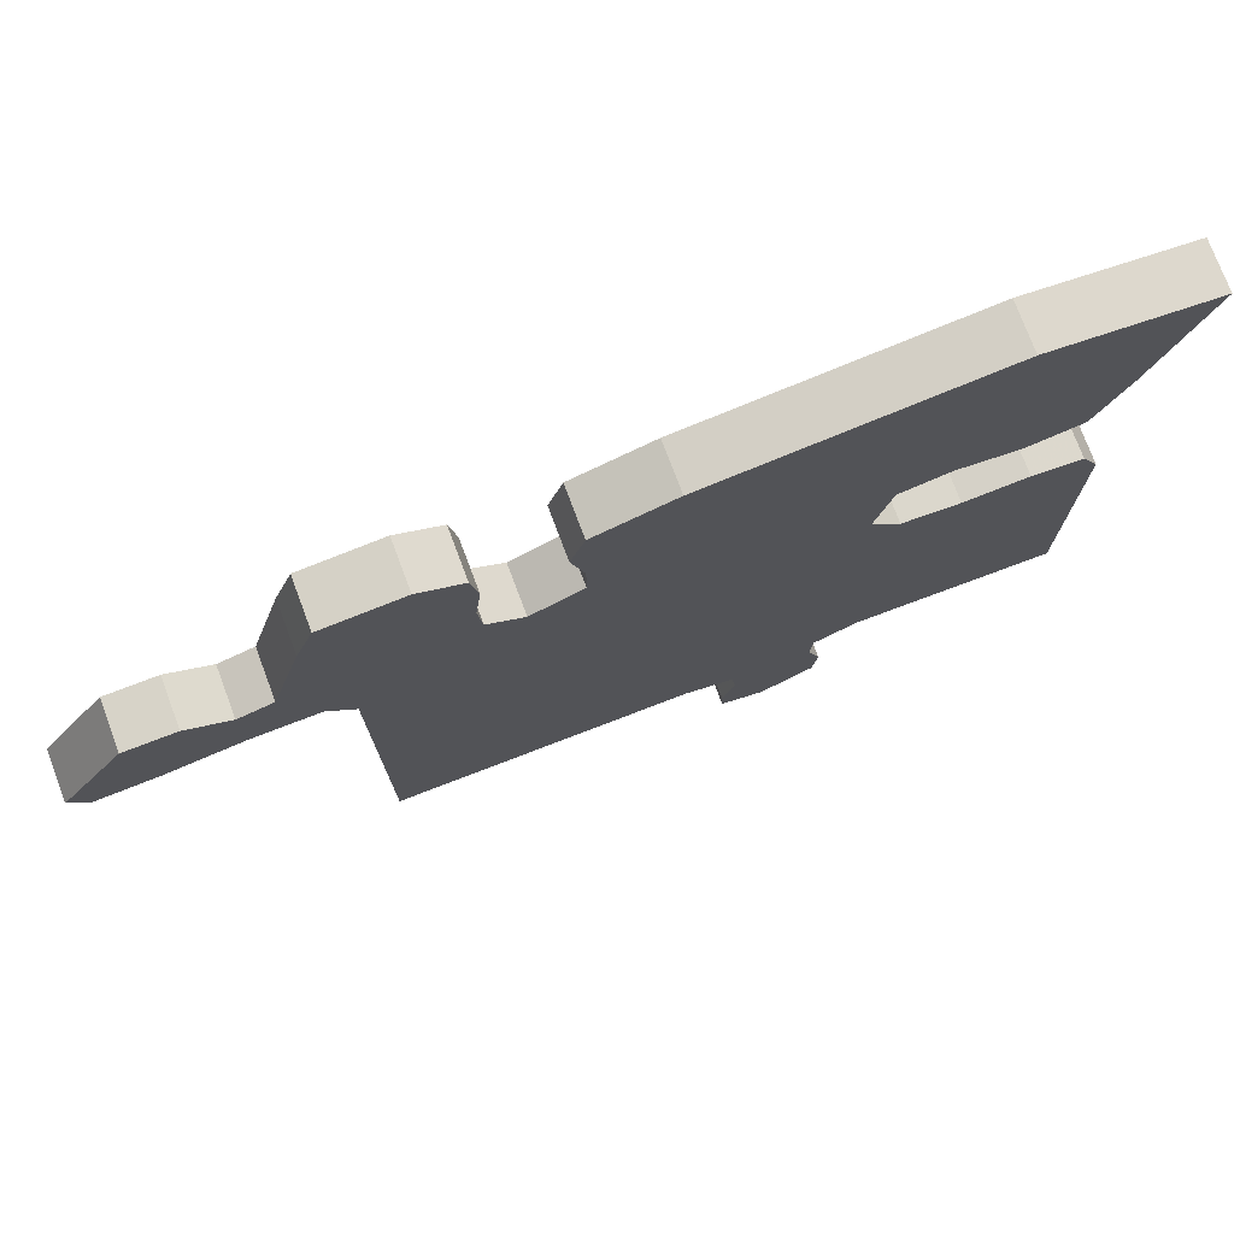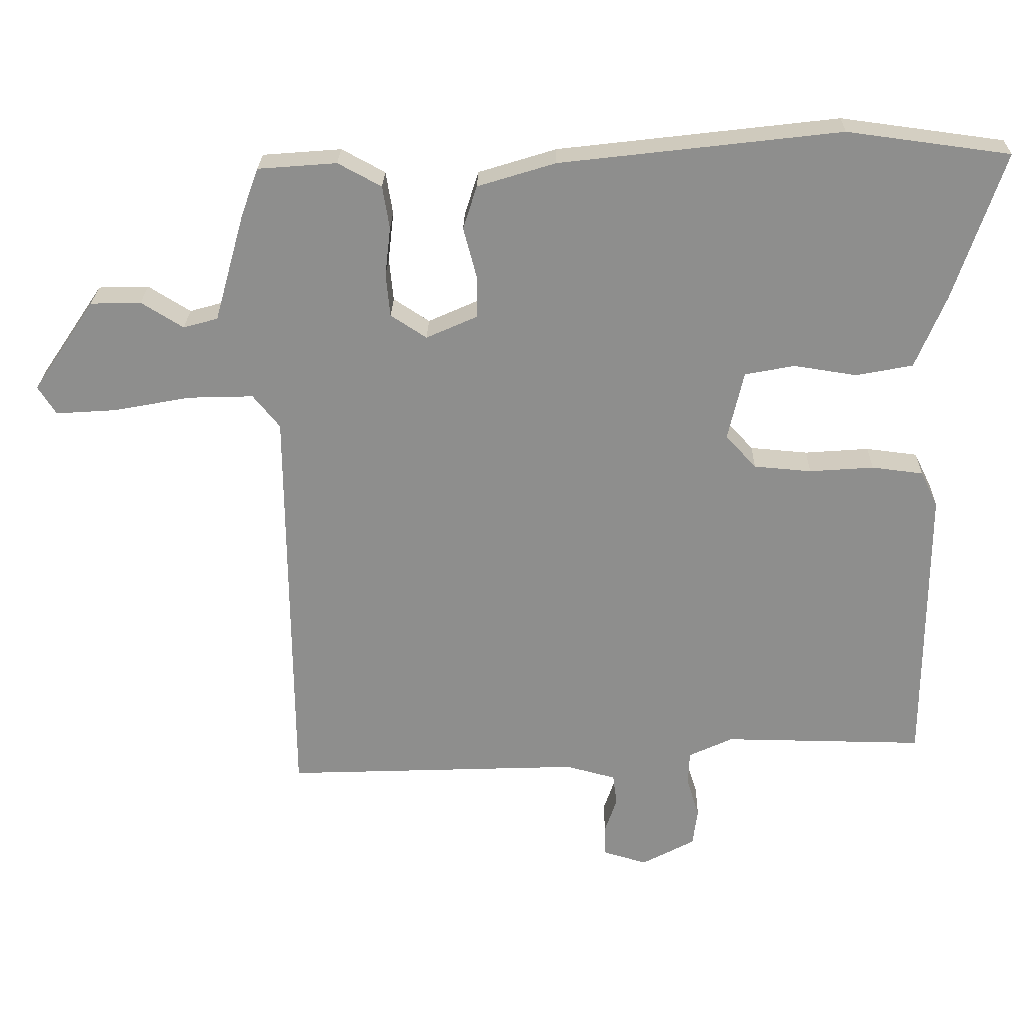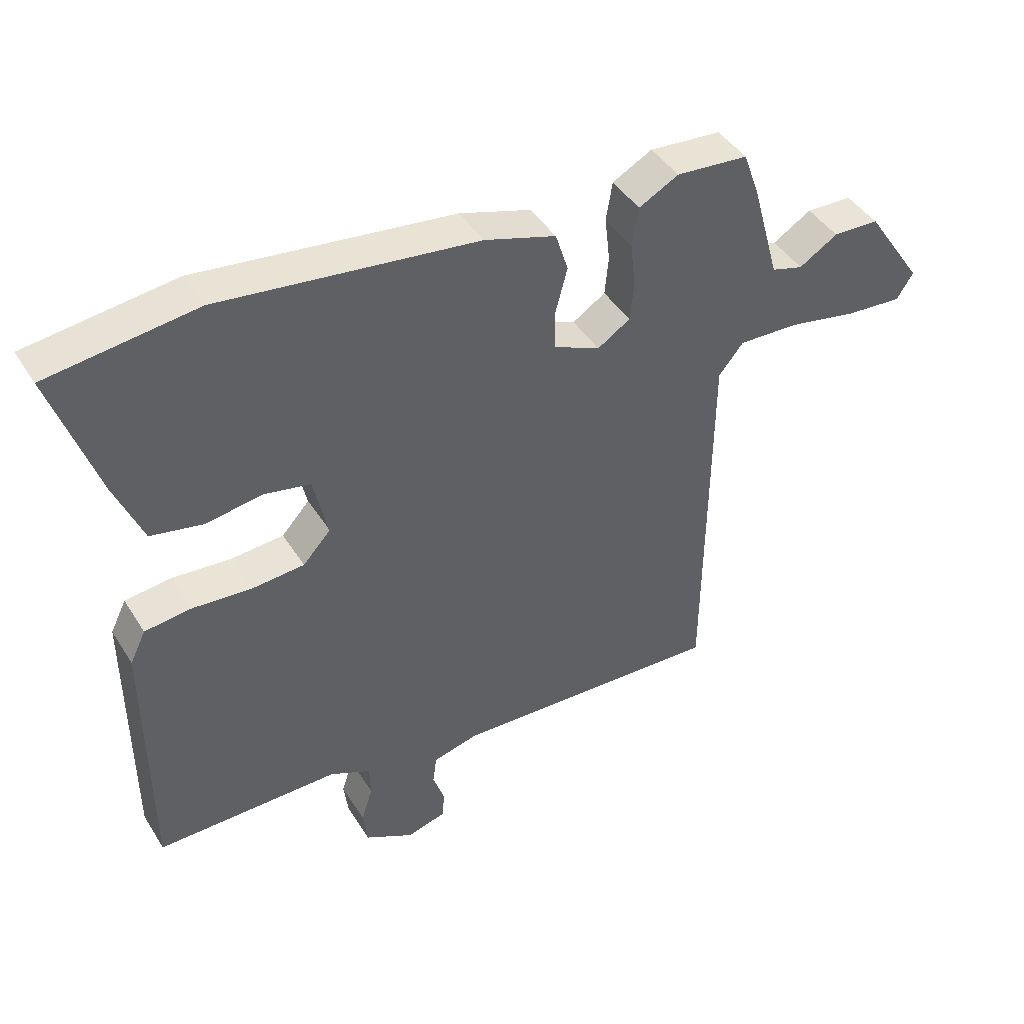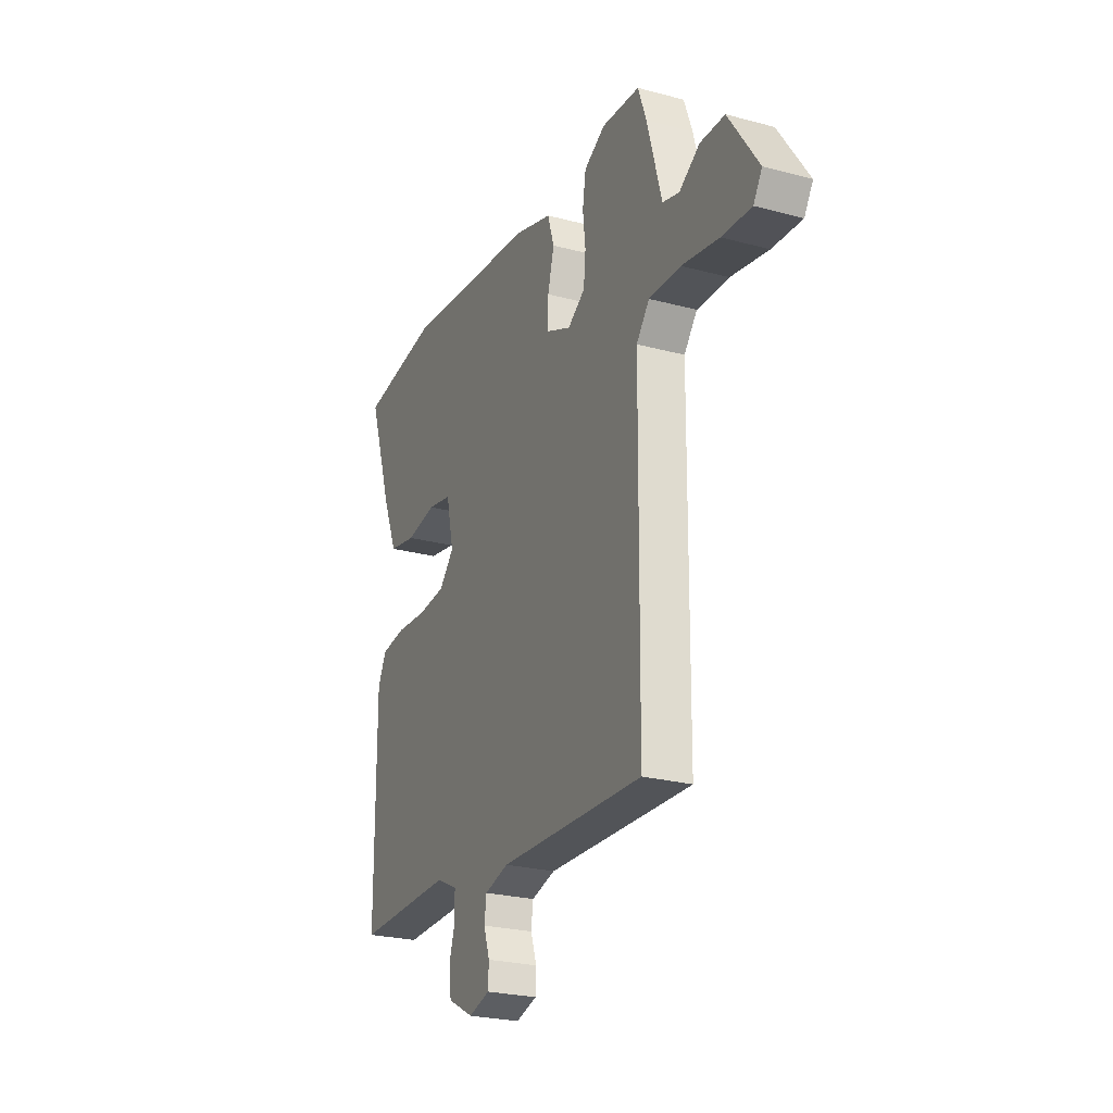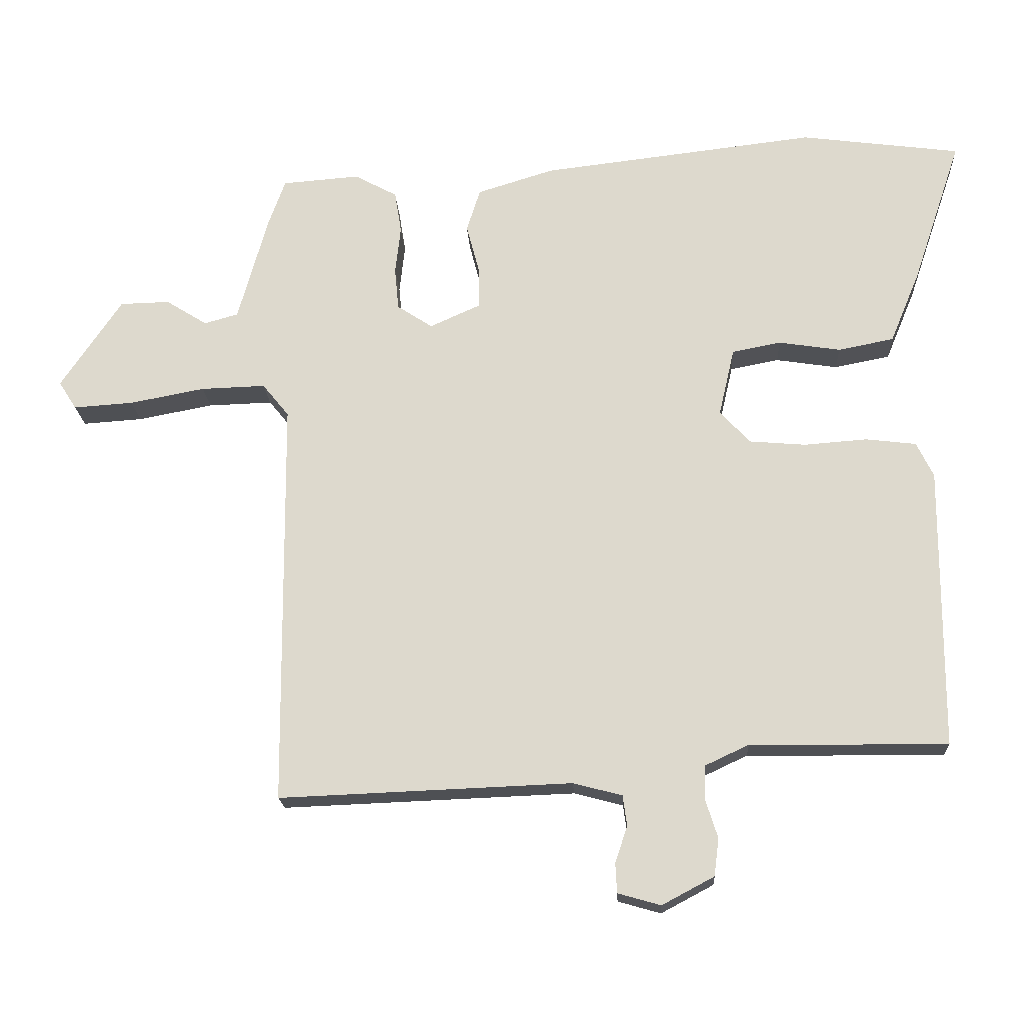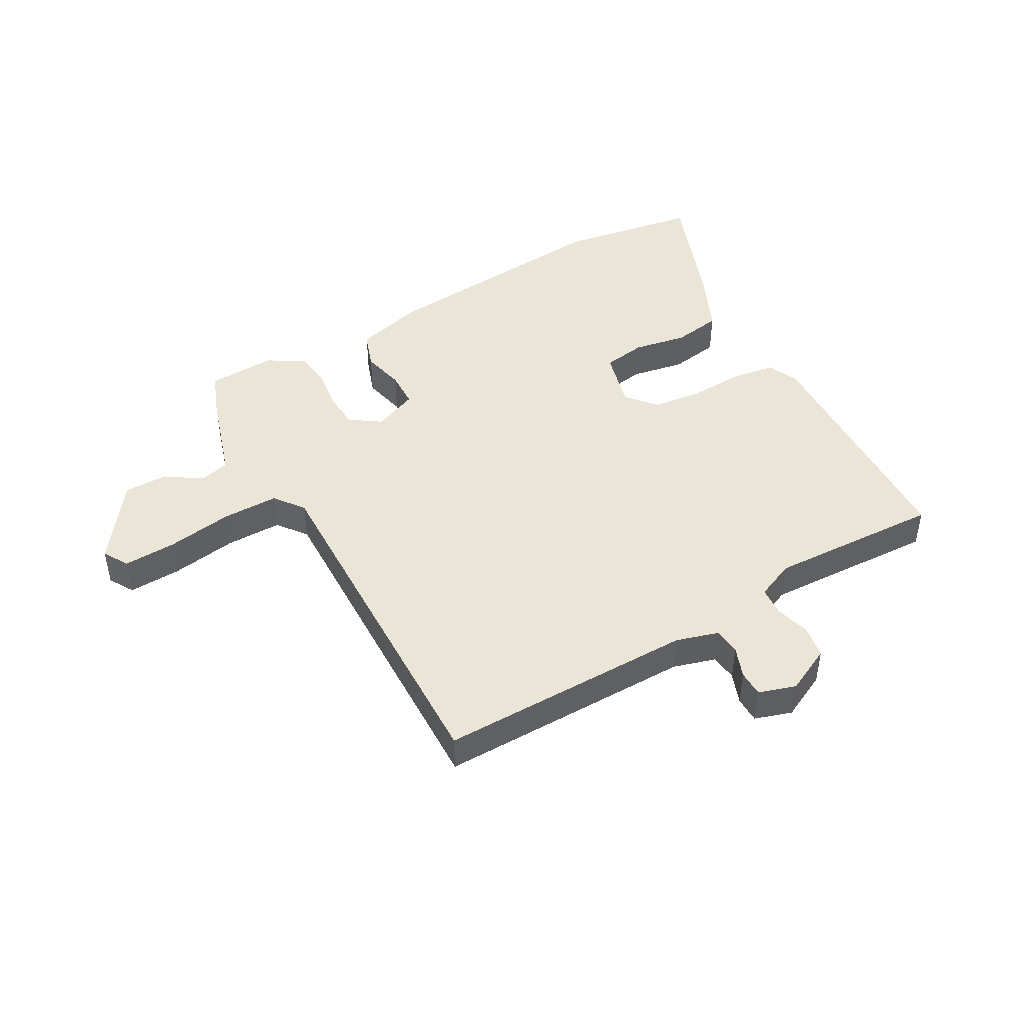
<metadata>
{"format":"obj","ext":"obj","renderer":"f3d","projection":"perspective","resolution":1024,"background":"white","views":[{"elev":75.5,"azim":159.4,"up":"+Z"},{"elev":25.0,"azim":-178.8,"up":"+Z"},{"elev":43.3,"azim":-29.8,"up":"+Z"},{"elev":-25.0,"azim":66.5,"up":"+Z"},{"elev":-19.0,"azim":-177.0,"up":"+Z"},{"elev":45.6,"azim":152.4,"up":"+Y"}]}
</metadata>
<code>
v 0.484 0.07 -0.535
v 0.053 0.07 -0.518
v -0.019 0.07 -0.537
v -0.025 0.07 -0.582
v -0.007 0.07 -0.635
v -0.009 0.07 -0.679
v -0.072 0.07 -0.697
v -0.149 0.07 -0.656
v -0.156 0.07 -0.601
v -0.138 0.07 -0.544
v -0.14 0.07 -0.494
v -0.204 0.07 -0.464
v -0.494 0.07 -0.467
v -0.496 0.07 -0.052
v -0.471 0.07 -0.001
v -0.397 0.07 0.008
v -0.304 0.07 0.001
v -0.221 0.07 0.008
v -0.177 0.07 0.056
v -0.2 0.07 0.156
v -0.272 0.07 0.17
v -0.363 0.07 0.156
v -0.445 0.07 0.172
v -0.489 0.07 0.278
v -0.561 0.07 0.492
v -0.326 0.07 0.523
v 0.08 0.07 0.475
v 0.193 0.07 0.44
v 0.213 0.07 0.377
v 0.194 0.07 0.305
v 0.194 0.07 0.243
v 0.268 0.07 0.21
v 0.32 0.07 0.244
v 0.326 0.07 0.306
v 0.318 0.07 0.377
v 0.328 0.07 0.439
v 0.391 0.07 0.473
v 0.505 0.07 0.464
v 0.53 0.07 0.395
v 0.574 0.07 0.237
v 0.624 0.07 0.223
v 0.685 0.07 0.261
v 0.758 0.07 0.259
v 0.848 0.07 0.126
v 0.822 0.07 0.085
v 0.734 0.07 0.091
v 0.623 0.07 0.112
v 0.528 0.07 0.115
v 0.489 0.07 0.067
v 0.484 0 -0.535
v 0.053 0 -0.518
v -0.019 0 -0.537
v -0.025 0 -0.582
v -0.007 0 -0.635
v -0.009 0 -0.679
v -0.072 0 -0.697
v -0.149 0 -0.656
v -0.156 0 -0.601
v -0.138 0 -0.544
v -0.14 0 -0.494
v -0.204 0 -0.464
v -0.494 0 -0.467
v -0.496 0 -0.052
v -0.471 0 -0.001
v -0.397 0 0.008
v -0.304 0 0.001
v -0.221 0 0.008
v -0.177 0 0.056
v -0.2 0 0.156
v -0.272 0 0.17
v -0.363 0 0.156
v -0.445 0 0.172
v -0.489 0 0.278
v -0.561 0 0.492
v -0.326 0 0.523
v 0.08 0 0.475
v 0.193 0 0.44
v 0.213 0 0.377
v 0.194 0 0.305
v 0.194 0 0.243
v 0.268 0 0.21
v 0.32 0 0.244
v 0.326 0 0.306
v 0.318 0 0.377
v 0.328 0 0.439
v 0.391 0 0.473
v 0.505 0 0.464
v 0.53 0 0.395
v 0.574 0 0.237
v 0.624 0 0.223
v 0.685 0 0.261
v 0.758 0 0.259
v 0.848 0 0.126
v 0.822 0 0.085
v 0.734 0 0.091
v 0.623 0 0.112
v 0.528 0 0.115
v 0.489 0 0.067
f 44 45 46 47
f 44 47 48
f 41 42 43 44
f 40 41 44 48
f 39 40 48 49
f 37 38 39 49
f 34 35 36 37
f 33 34 37 49
f 27 28 29 30
f 27 30 31
f 26 27 31
f 25 26 31
f 24 25 31 32
f 21 22 23 24
f 20 21 24 32
f 14 15 16 17
f 12 13 14 17
f 11 12 17 18
f 7 8 9 10
f 7 10 11
f 4 5 6 7
f 3 4 7 11
f 2 3 11 18
f 32 33 49 1
f 19 20 32 1
f 1 2 18 19
f 96 95 94 93
f 97 96 93
f 93 92 91 90
f 97 93 90 89
f 98 97 89 88
f 98 88 87 86
f 86 85 84 83
f 98 86 83 82
f 79 78 77 76
f 80 79 76
f 80 76 75
f 80 75 74
f 81 80 74 73
f 73 72 71 70
f 81 73 70 69
f 66 65 64 63
f 66 63 62 61
f 67 66 61 60
f 59 58 57 56
f 60 59 56
f 56 55 54 53
f 60 56 53 52
f 67 60 52 51
f 50 98 82 81
f 50 81 69 68
f 68 67 51 50
f 1 50 51 2
f 2 51 52 3
f 3 52 53 4
f 4 53 54 5
f 5 54 55 6
f 6 55 56 7
f 7 56 57 8
f 8 57 58 9
f 9 58 59 10
f 10 59 60 11
f 11 60 61 12
f 12 61 62 13
f 13 62 63 14
f 14 63 64 15
f 15 64 65 16
f 16 65 66 17
f 17 66 67 18
f 18 67 68 19
f 19 68 69 20
f 20 69 70 21
f 21 70 71 22
f 22 71 72 23
f 23 72 73 24
f 24 73 74 25
f 25 74 75 26
f 26 75 76 27
f 27 76 77 28
f 28 77 78 29
f 29 78 79 30
f 30 79 80 31
f 31 80 81 32
f 32 81 82 33
f 33 82 83 34
f 34 83 84 35
f 35 84 85 36
f 36 85 86 37
f 37 86 87 38
f 38 87 88 39
f 39 88 89 40
f 40 89 90 41
f 41 90 91 42
f 42 91 92 43
f 43 92 93 44
f 44 93 94 45
f 45 94 95 46
f 46 95 96 47
f 47 96 97 48
f 48 97 98 49
f 49 98 50 1

</code>
